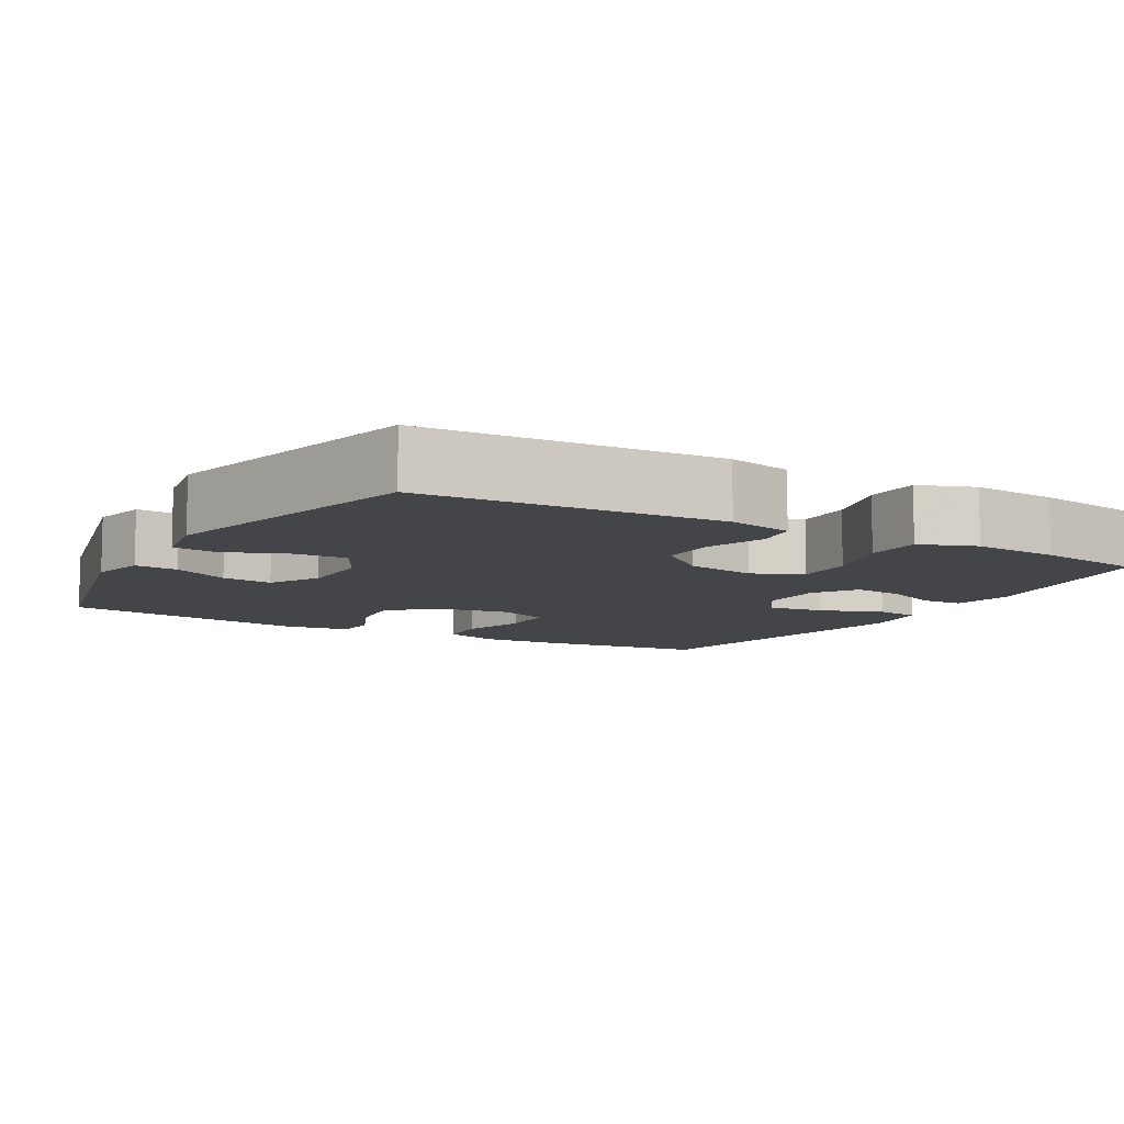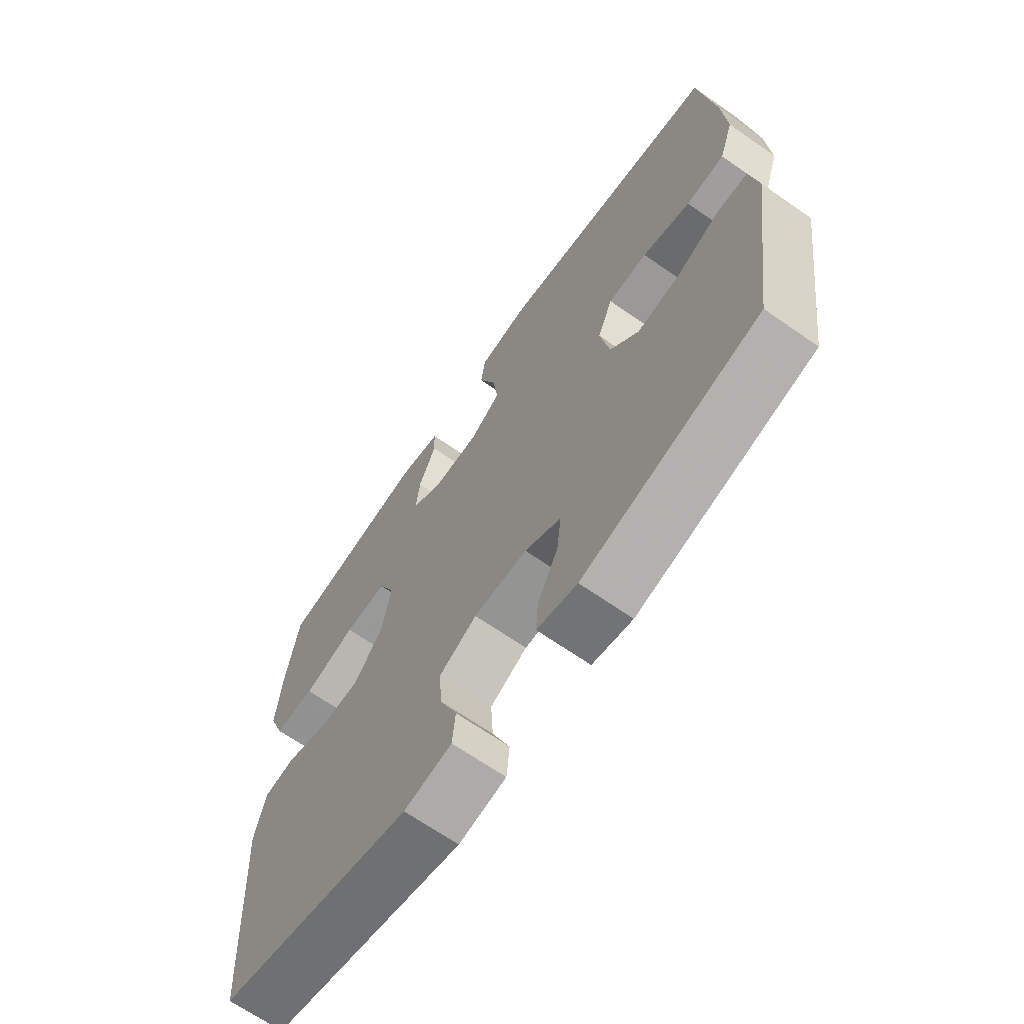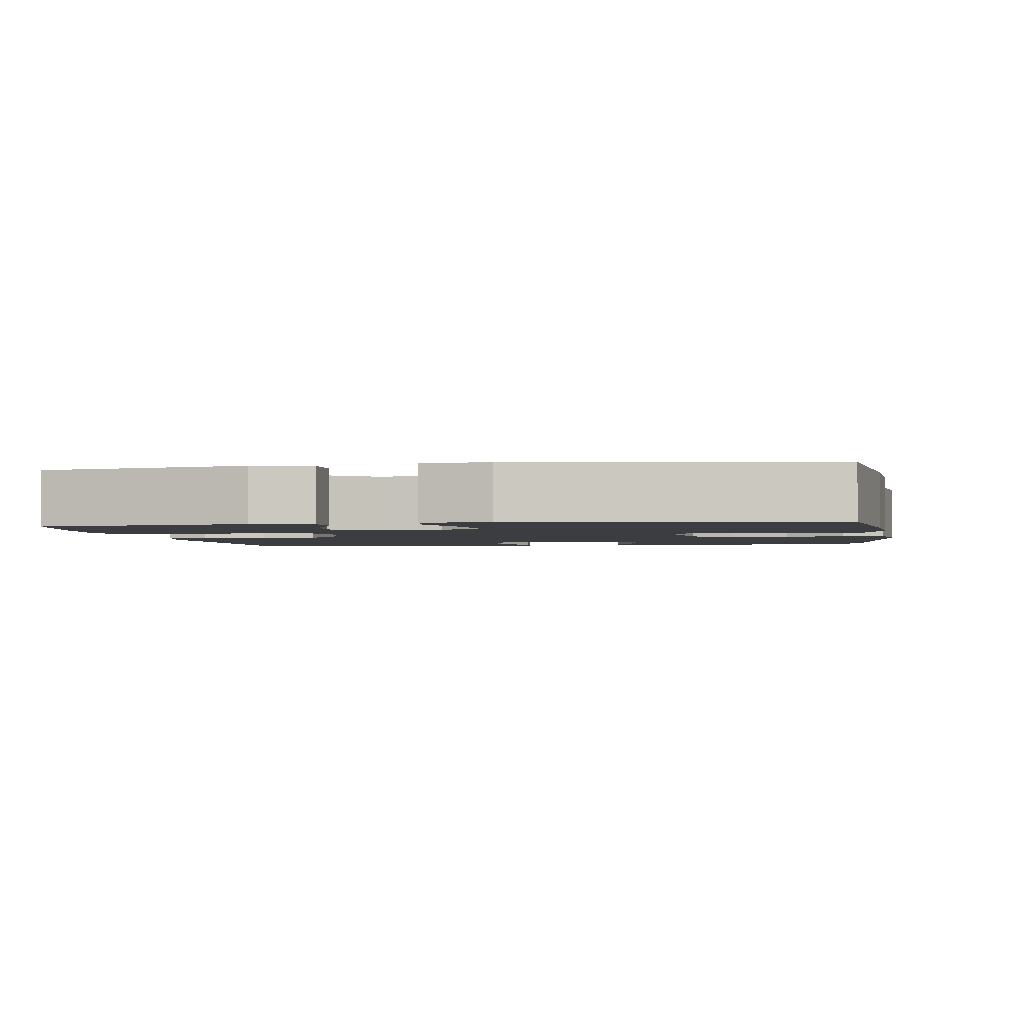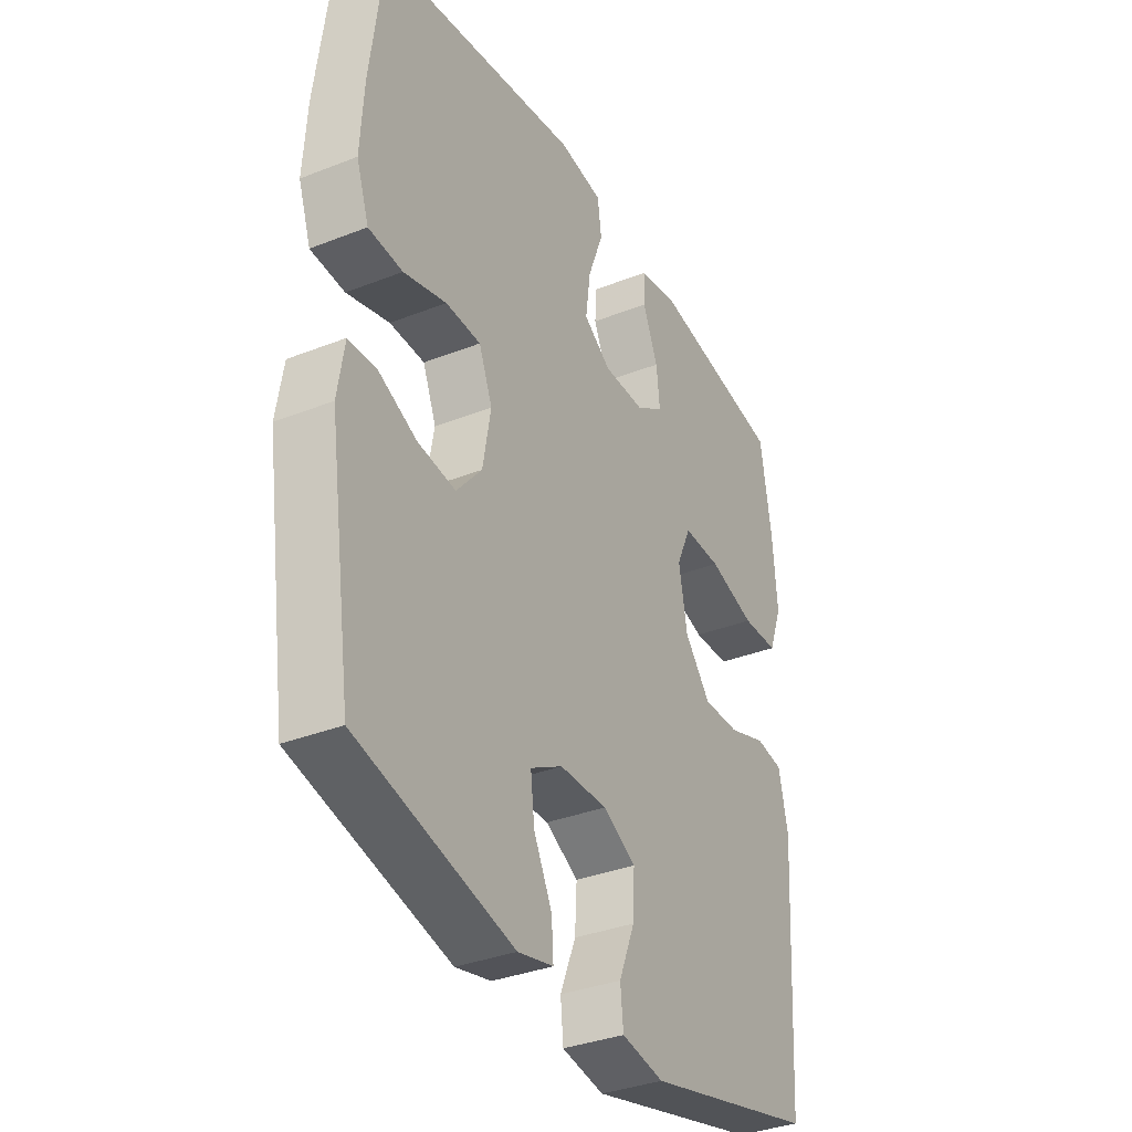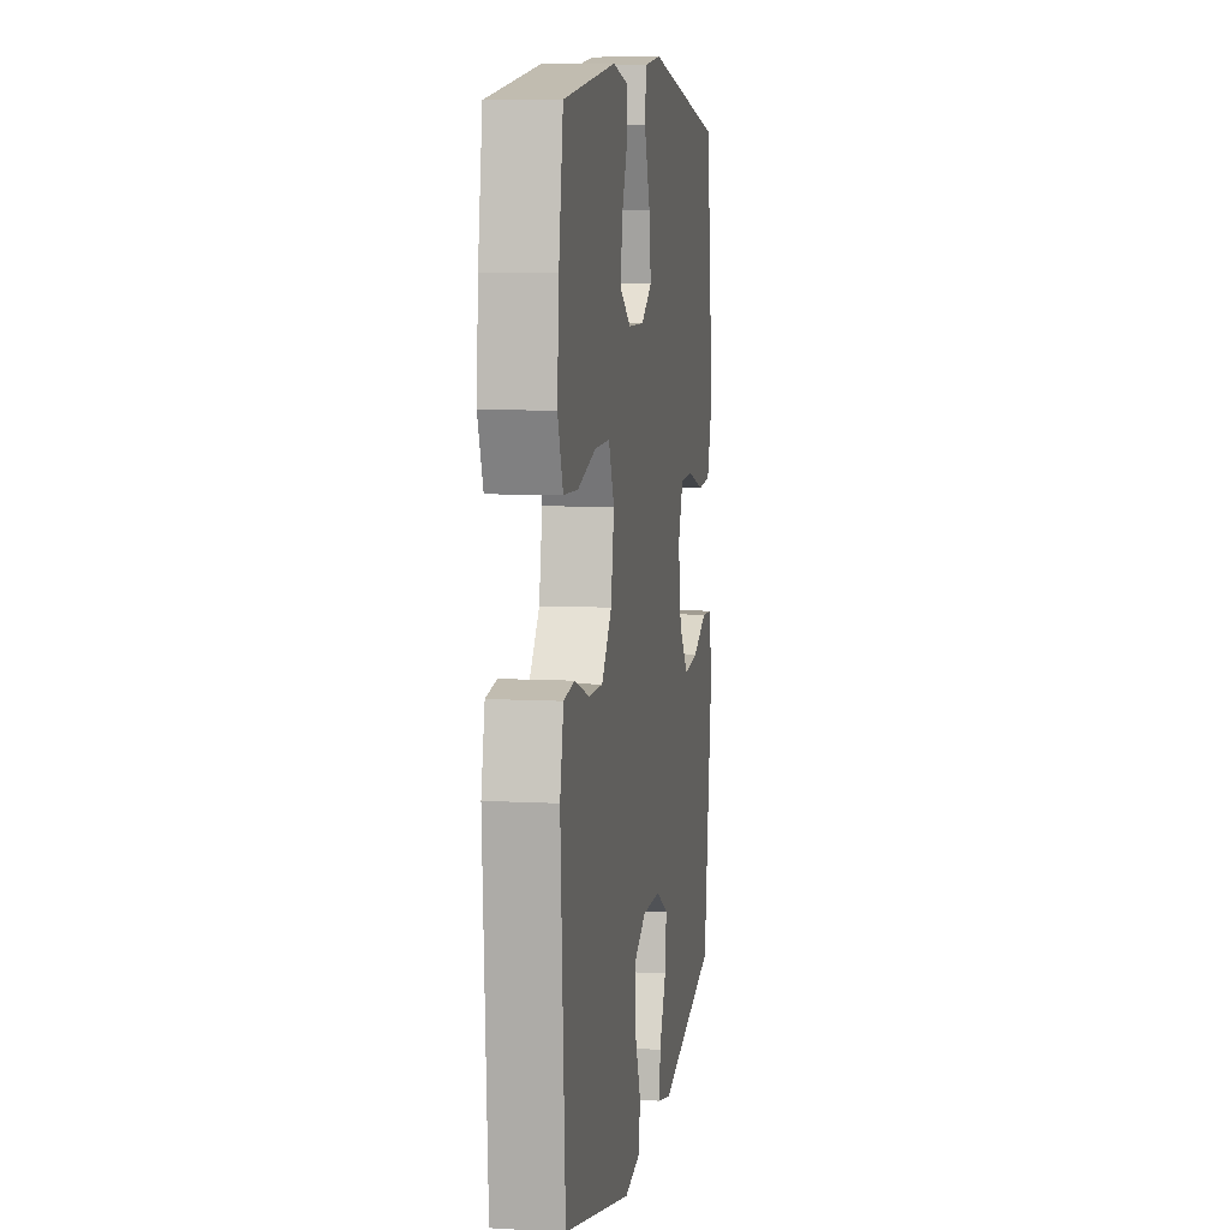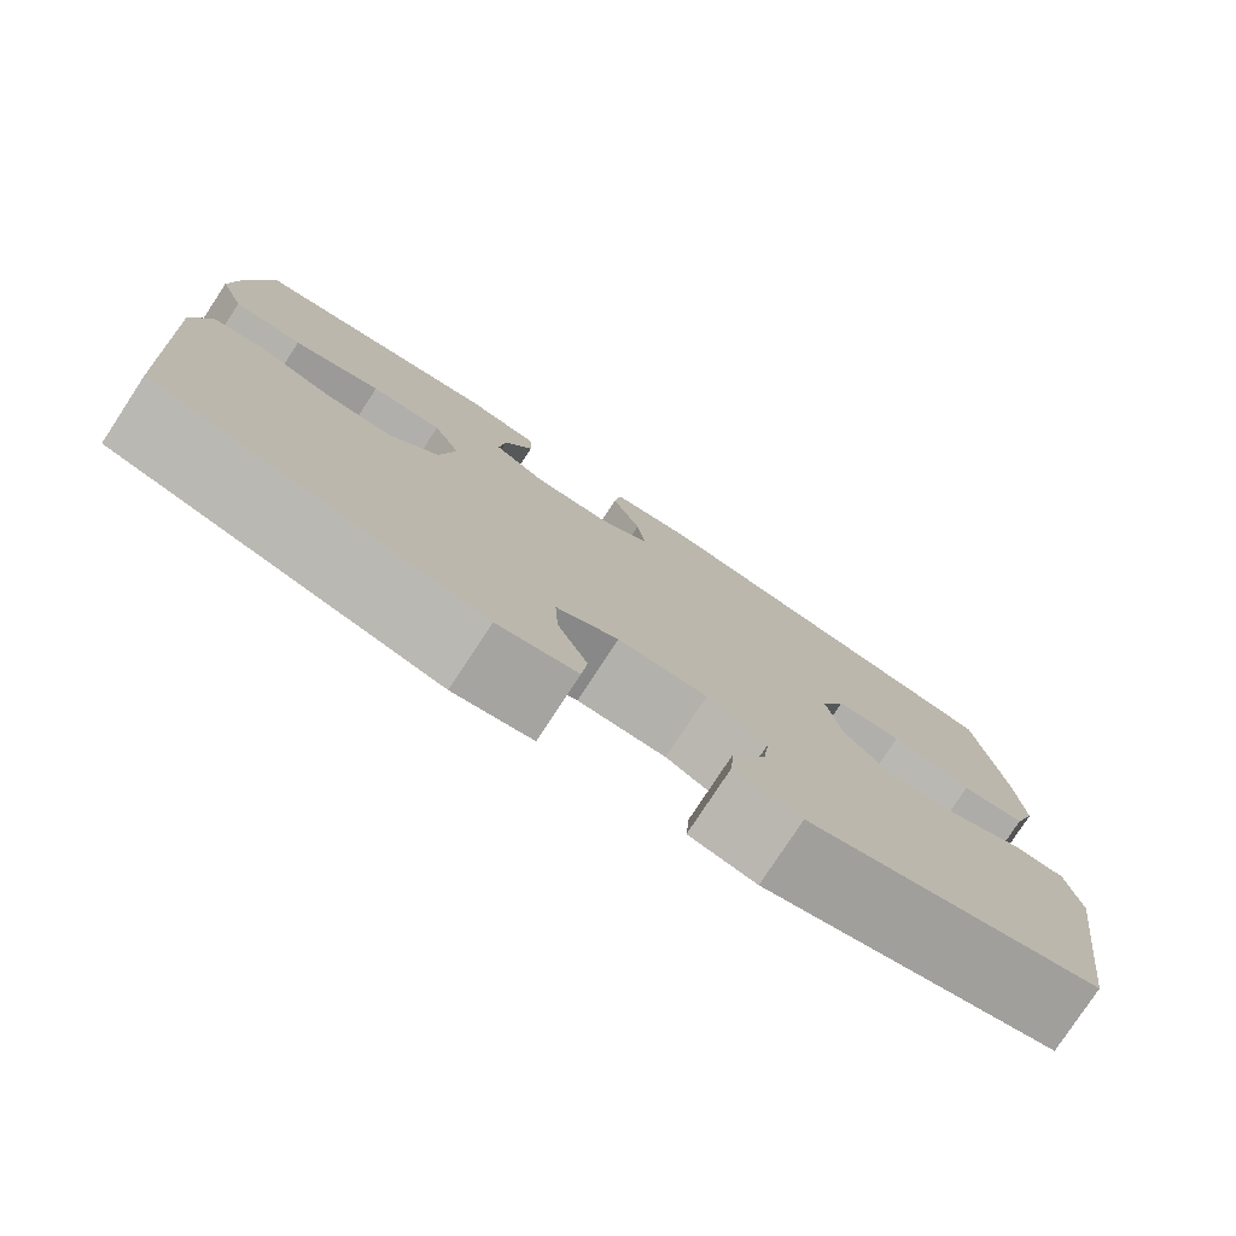
<metadata>
{"format":"obj","ext":"obj","renderer":"f3d","projection":"perspective","resolution":1024,"background":"white","views":[{"elev":-8.9,"azim":-120.1,"up":"+Y"},{"elev":-67.5,"azim":55.1,"up":"+Z"},{"elev":-2.3,"azim":9.3,"up":"+Y"},{"elev":-34.9,"azim":117.7,"up":"+Z"},{"elev":7.8,"azim":-81.1,"up":"+Z"},{"elev":-78.8,"azim":-33.3,"up":"+Z"}]}
</metadata>
<code>
v -0.5 0.07 -0.5
v -0.524 0.07 -0.104
v -0.505 0.07 -0.017
v -0.448 0.07 -0.008
v -0.369 0.07 -0.035
v -0.293 0.07 -0.036
v -0.239 0.07 0.03
v -0.222 0.07 0.125
v -0.252 0.07 0.192
v -0.331 0.07 0.19
v -0.428 0.07 0.161
v -0.504 0.07 0.163
v -0.532 0.07 0.238
v -0.523 0.07 0.354
v -0.5 0.07 0.5
v -0.221 0.07 0.544
v -0.141 0.07 0.529
v -0.139 0.07 0.474
v -0.171 0.07 0.399
v -0.178 0.07 0.332
v -0.12 0.07 0.294
v -0.034 0.07 0.294
v 0.023 0.07 0.333
v 0.013 0.07 0.408
v -0.019 0.07 0.493
v -0.011 0.07 0.553
v 0.081 0.07 0.566
v 0.5 0.07 0.5
v 0.528 0.07 0.28
v 0.535 0.07 0.164
v 0.509 0.07 0.088
v 0.438 0.07 0.083
v 0.349 0.07 0.108
v 0.276 0.07 0.106
v 0.248 0.07 0.037
v 0.265 0.07 -0.058
v 0.318 0.07 -0.12
v 0.397 0.07 -0.11
v 0.478 0.07 -0.074
v 0.535 0.07 -0.077
v 0.549 0.07 -0.165
v 0.5 0.07 -0.5
v 0.176 0.07 -0.58
v 0.102 0.07 -0.563
v 0.106 0.07 -0.506
v 0.144 0.07 -0.43
v 0.152 0.07 -0.362
v 0.085 0.07 -0.325
v -0.014 0.07 -0.324
v -0.083 0.07 -0.361
v -0.079 0.07 -0.433
v -0.046 0.07 -0.514
v -0.052 0.07 -0.573
v -0.14 0.07 -0.589
v -0.5 0 -0.5
v -0.524 0 -0.104
v -0.505 0 -0.017
v -0.448 0 -0.008
v -0.369 0 -0.035
v -0.293 0 -0.036
v -0.239 0 0.03
v -0.222 0 0.125
v -0.252 0 0.192
v -0.331 0 0.19
v -0.428 0 0.161
v -0.504 0 0.163
v -0.532 0 0.238
v -0.523 0 0.354
v -0.5 0 0.5
v -0.221 0 0.544
v -0.141 0 0.529
v -0.139 0 0.474
v -0.171 0 0.399
v -0.178 0 0.332
v -0.12 0 0.294
v -0.034 0 0.294
v 0.023 0 0.333
v 0.013 0 0.408
v -0.019 0 0.493
v -0.011 0 0.553
v 0.081 0 0.566
v 0.5 0 0.5
v 0.528 0 0.28
v 0.535 0 0.164
v 0.509 0 0.088
v 0.438 0 0.083
v 0.349 0 0.108
v 0.276 0 0.106
v 0.248 0 0.037
v 0.265 0 -0.058
v 0.318 0 -0.12
v 0.397 0 -0.11
v 0.478 0 -0.074
v 0.535 0 -0.077
v 0.549 0 -0.165
v 0.5 0 -0.5
v 0.176 0 -0.58
v 0.102 0 -0.563
v 0.106 0 -0.506
v 0.144 0 -0.43
v 0.152 0 -0.362
v 0.085 0 -0.325
v -0.014 0 -0.324
v -0.083 0 -0.361
v -0.079 0 -0.433
v -0.046 0 -0.514
v -0.052 0 -0.573
v -0.14 0 -0.589
f 3 4 5
f 2 3 5
f 1 2 5
f 54 1 5
f 53 54 5
f 52 53 5
f 51 52 5
f 50 51 5 6
f 49 50 6 7
f 48 49 7 8
f 47 48 8 9
f 44 45 46
f 43 44 46
f 42 43 46
f 41 42 46
f 40 41 46
f 39 40 46
f 38 39 46
f 37 38 46 47
f 36 37 47 9
f 31 32 33
f 30 31 33
f 29 30 33
f 28 29 33
f 27 28 33
f 26 27 33
f 25 26 33
f 24 25 33
f 23 24 33 34
f 22 23 34 35
f 17 18 19
f 16 17 19
f 15 16 19
f 14 15 19
f 13 14 19
f 12 13 19
f 11 12 19
f 10 11 19
f 9 10 19 20
f 35 36 9
f 22 35 9
f 21 22 9
f 9 20 21
f 59 58 57
f 59 57 56
f 59 56 55
f 59 55 108
f 59 108 107
f 59 107 106
f 59 106 105
f 60 59 105 104
f 61 60 104 103
f 62 61 103 102
f 63 62 102 101
f 100 99 98
f 100 98 97
f 100 97 96
f 100 96 95
f 100 95 94
f 100 94 93
f 100 93 92
f 101 100 92 91
f 63 101 91 90
f 87 86 85
f 87 85 84
f 87 84 83
f 87 83 82
f 87 82 81
f 87 81 80
f 87 80 79
f 87 79 78
f 88 87 78 77
f 89 88 77 76
f 73 72 71
f 73 71 70
f 73 70 69
f 73 69 68
f 73 68 67
f 73 67 66
f 73 66 65
f 73 65 64
f 74 73 64 63
f 63 90 89
f 63 89 76
f 63 76 75
f 75 74 63
f 1 55 56 2
f 2 56 57 3
f 3 57 58 4
f 4 58 59 5
f 5 59 60 6
f 6 60 61 7
f 7 61 62 8
f 8 62 63 9
f 9 63 64 10
f 10 64 65 11
f 11 65 66 12
f 12 66 67 13
f 13 67 68 14
f 14 68 69 15
f 15 69 70 16
f 16 70 71 17
f 17 71 72 18
f 18 72 73 19
f 19 73 74 20
f 20 74 75 21
f 21 75 76 22
f 22 76 77 23
f 23 77 78 24
f 24 78 79 25
f 25 79 80 26
f 26 80 81 27
f 27 81 82 28
f 28 82 83 29
f 29 83 84 30
f 30 84 85 31
f 31 85 86 32
f 32 86 87 33
f 33 87 88 34
f 34 88 89 35
f 35 89 90 36
f 36 90 91 37
f 37 91 92 38
f 38 92 93 39
f 39 93 94 40
f 40 94 95 41
f 41 95 96 42
f 42 96 97 43
f 43 97 98 44
f 44 98 99 45
f 45 99 100 46
f 46 100 101 47
f 47 101 102 48
f 48 102 103 49
f 49 103 104 50
f 50 104 105 51
f 51 105 106 52
f 52 106 107 53
f 53 107 108 54
f 54 108 55 1

</code>
